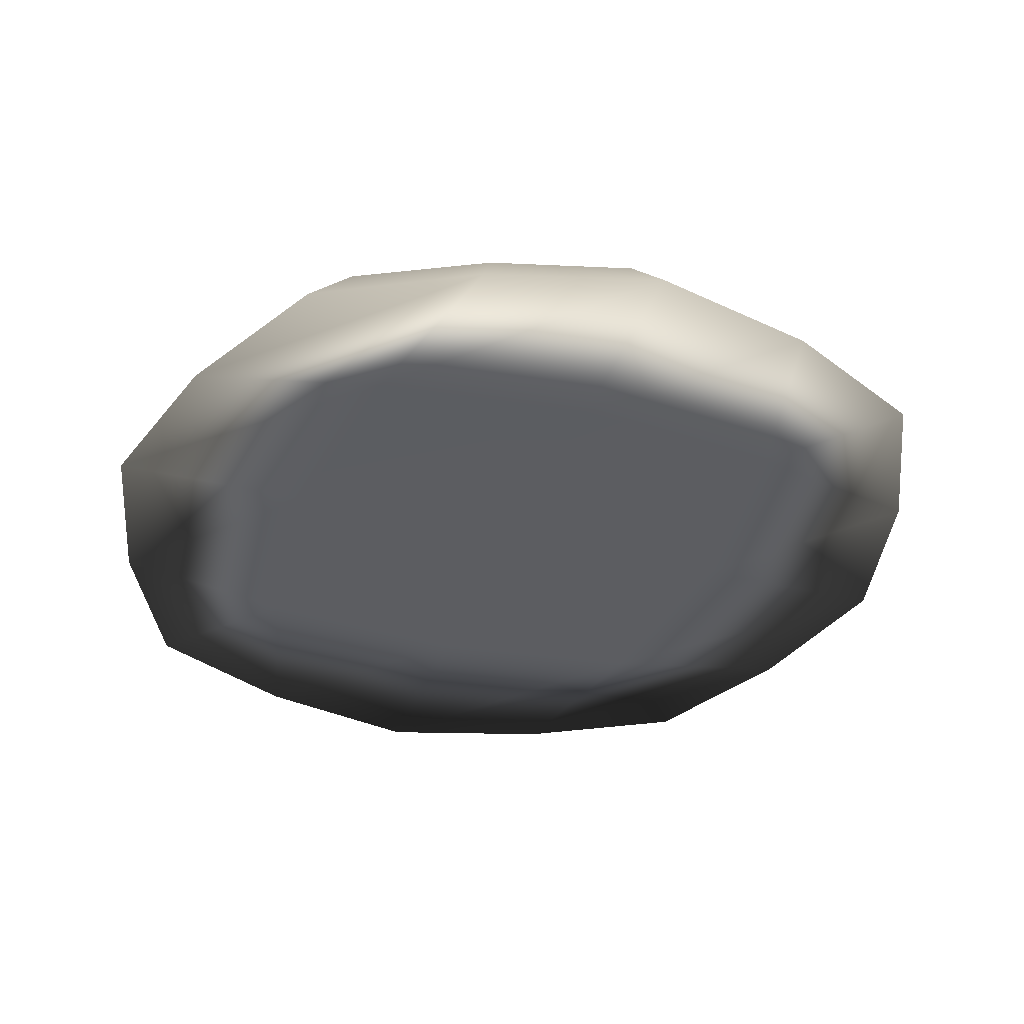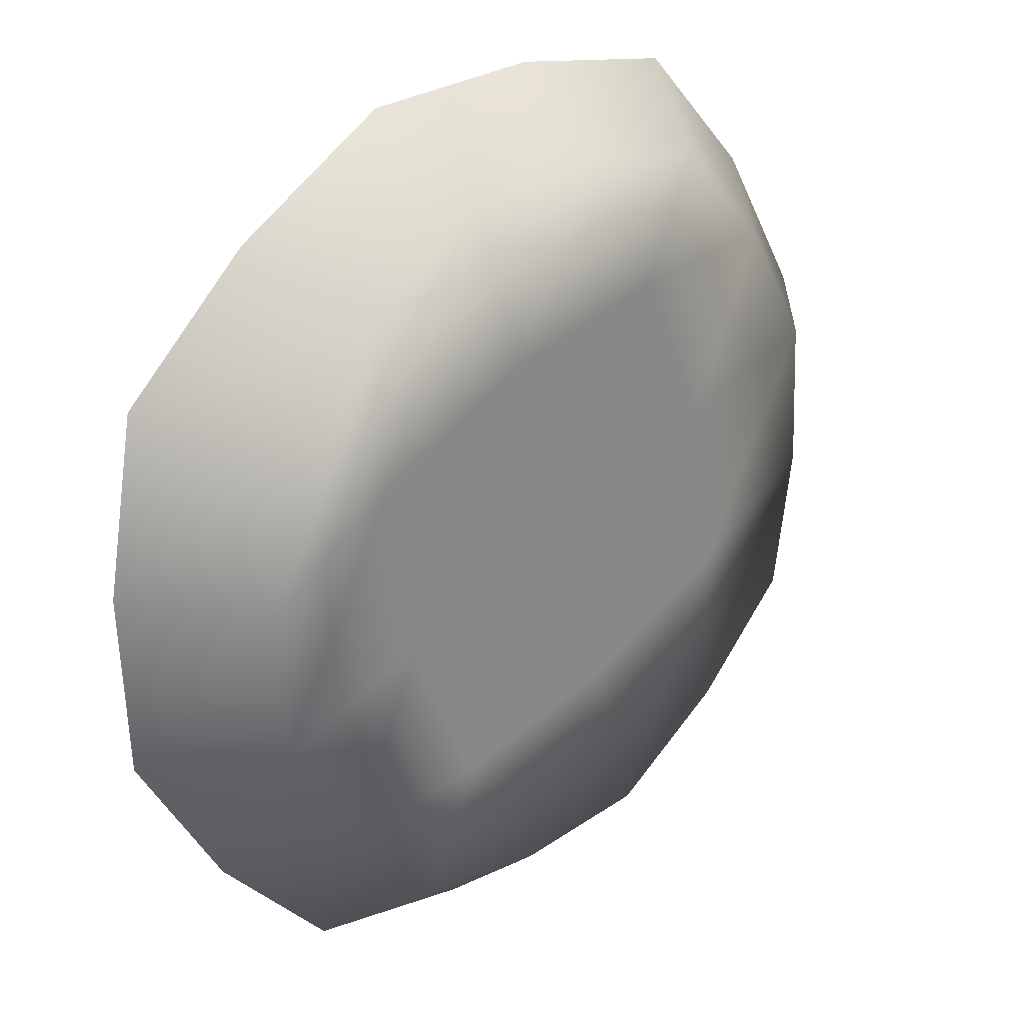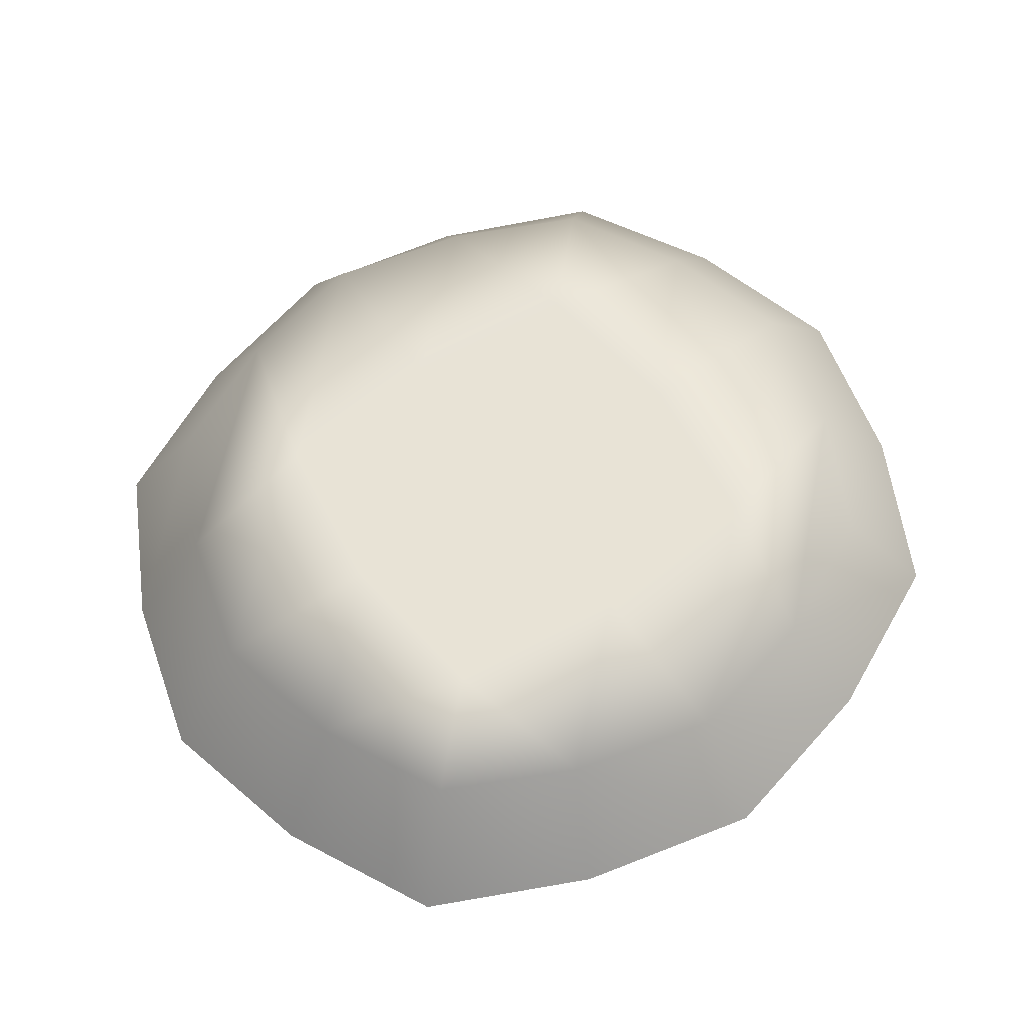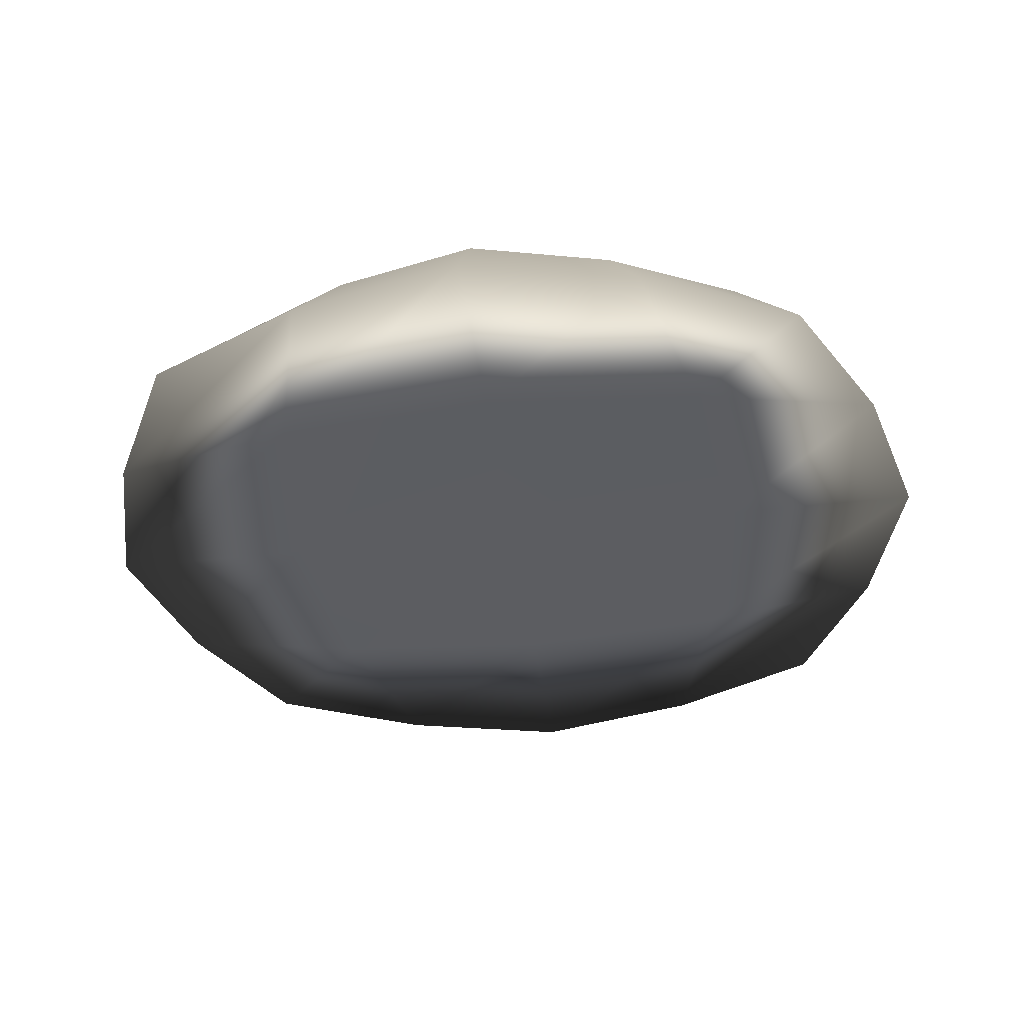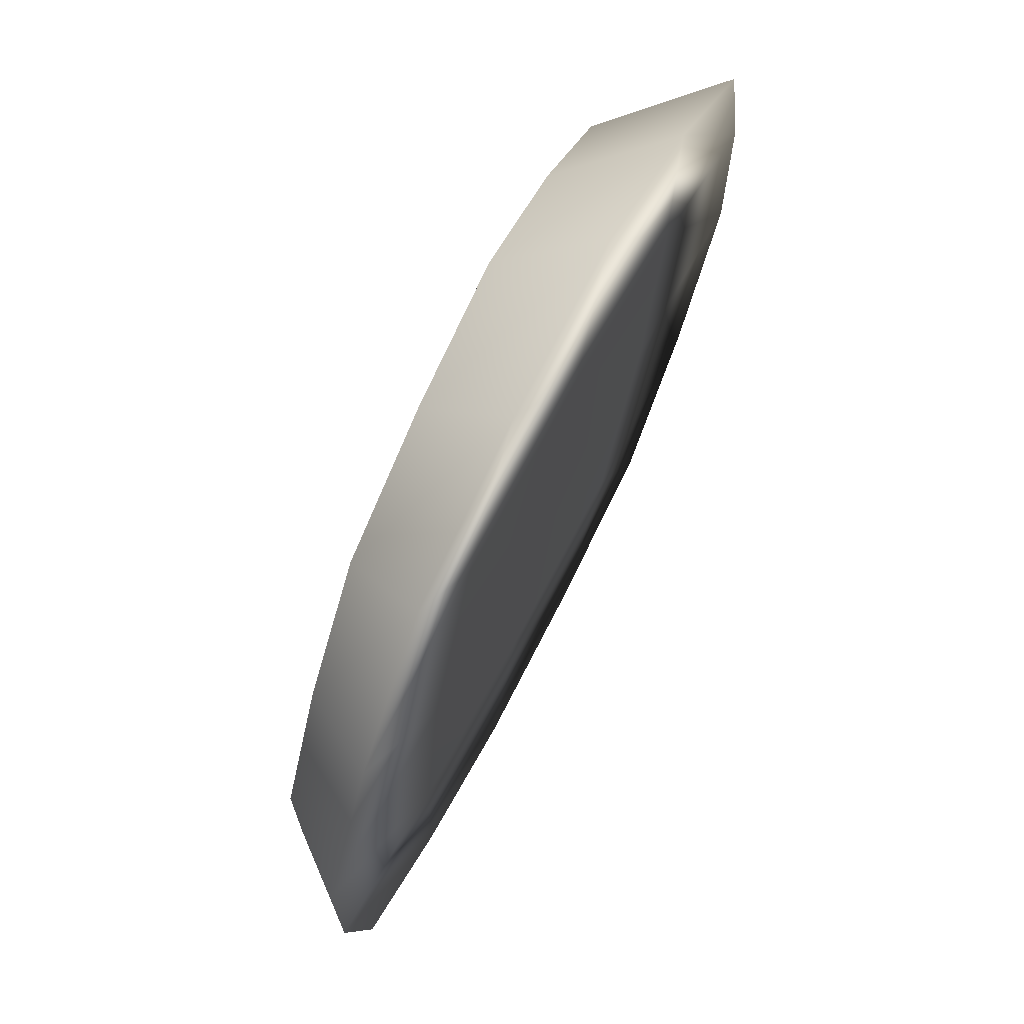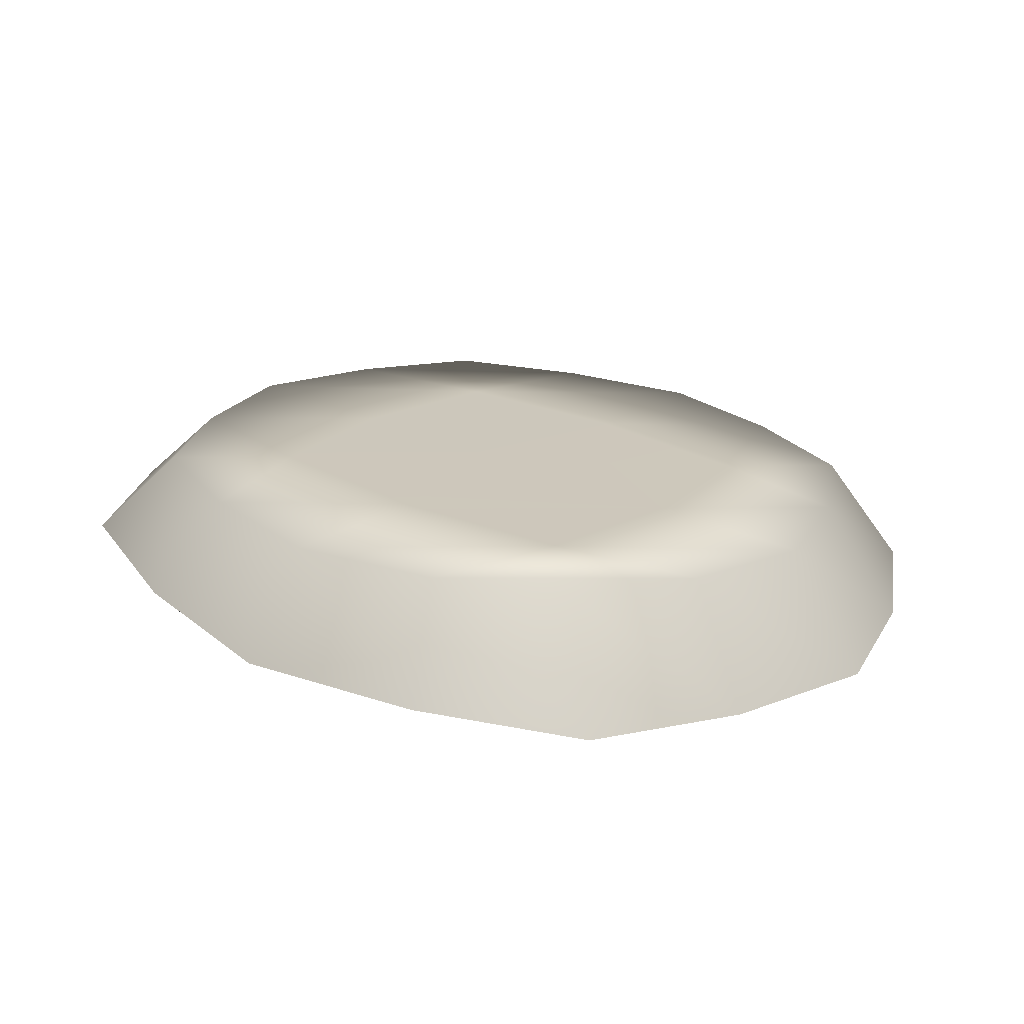
<metadata>
{"format":"obj","ext":"obj","renderer":"f3d","projection":"perspective","resolution":1024,"background":"white","views":[{"elev":-29.3,"azim":-91.2,"up":"+Y"},{"elev":23.7,"azim":130.0,"up":"+Z"},{"elev":55.8,"azim":164.9,"up":"+Y"},{"elev":-44.1,"azim":115.2,"up":"+Y"},{"elev":75.4,"azim":-71.2,"up":"+Z"},{"elev":18.2,"azim":54.0,"up":"+Y"}]}
</metadata>
<code>
o Mushroom.006_Cube.014
v -0.8643 1.577 -0.4103
v 0.3697 1.403 -0.8222
v 0.786 1.396 0.4235
v -0.448 1.575 0.8359
v 0.2448 1.48 0.8574
v -0.3232 1.501 -0.844
v -0.8818 1.608 0.2882
v 0.8032 1.368 -0.2747
v -0.6916 1.596 0.5882
v 0.298 1.628 -0.6748
v 0.6399 1.628 0.3488
v -0.3766 1.725 0.6884
v 0.1942 1.676 0.7056
v -0.2727 1.677 -0.6921
v -0.6198 1.541 -0.6542
v 0.5415 1.435 0.6675
v -0.9101 1.596 -0.06591
v -0.1062 1.53 0.884
v 0.8317 1.377 0.07924
v 0.02784 1.45 -0.8704
v 0.6131 1.381 -0.5746
v -0.7331 1.743 0.2386
v 0.6547 1.611 -0.2251
v -0.7183 1.725 -0.3353
v 0.4983 1.617 -0.4714
v -0.5768 1.736 0.4849
v -0.5169 1.702 -0.5359
v 0.4384 1.651 0.5494
v -0.7561 1.736 -0.05231
v -0.095 1.702 0.7276
v 0.6777 1.617 0.0658
v 0.01643 1.652 -0.7141
v 0.4116 1.644 0.2246
v 0.3421 1.64 -0.1206
v 0.1902 1.645 -0.4384
v 0.08322 1.676 0.3735
v -0.03928 1.677 0.006728
v -0.1618 1.677 -0.36
v -0.2687 1.709 0.4519
v -0.4206 1.713 0.1341
v -0.4901 1.709 -0.2111
v 0.2212 1.436 -0.5439
v -0.1954 1.497 -0.4609
v -0.5783 1.549 -0.277
v 0.4028 1.427 -0.1411
v -0.03946 1.491 0.006581
v -0.4816 1.553 0.1544
v 0.4998 1.428 0.2902
v 0.1167 1.485 0.4741
v -0.2997 1.543 0.5573
f 2 10 25 21
f 21 25 23 8
f 4 12 26 9
f 9 26 22 7
f 1 24 27 15
f 15 27 14 6
f 3 11 28 16
f 16 28 13 5
f 7 22 29 17
f 17 29 24 1
f 5 13 30 18
f 18 30 12 4
f 8 23 31 19
f 19 31 11 3
f 6 14 32 20
f 20 32 10 2
f 37 40 39 36
f 34 37 36 33
f 23 34 33 31
f 39 26 12 30
f 36 39 30 13
f 33 36 13 28
f 31 33 28 11
f 45 48 49 46
f 42 45 46 43
f 20 42 43 6
f 19 3 16 48
f 8 19 48 45
f 21 8 45 42
f 2 21 42 20
f 40 22 26 39
f 25 35 34 23
f 35 38 37 34
f 38 41 40 37
f 41 29 22 40
f 10 32 35 25
f 32 14 38 35
f 14 27 41 38
f 27 24 29 41
f 48 16 5 49
f 6 43 44 15
f 43 46 47 44
f 46 49 50 47
f 49 5 18 50
f 15 44 17 1
f 44 47 7 17
f 47 50 9 7
f 50 18 4 9

</code>
